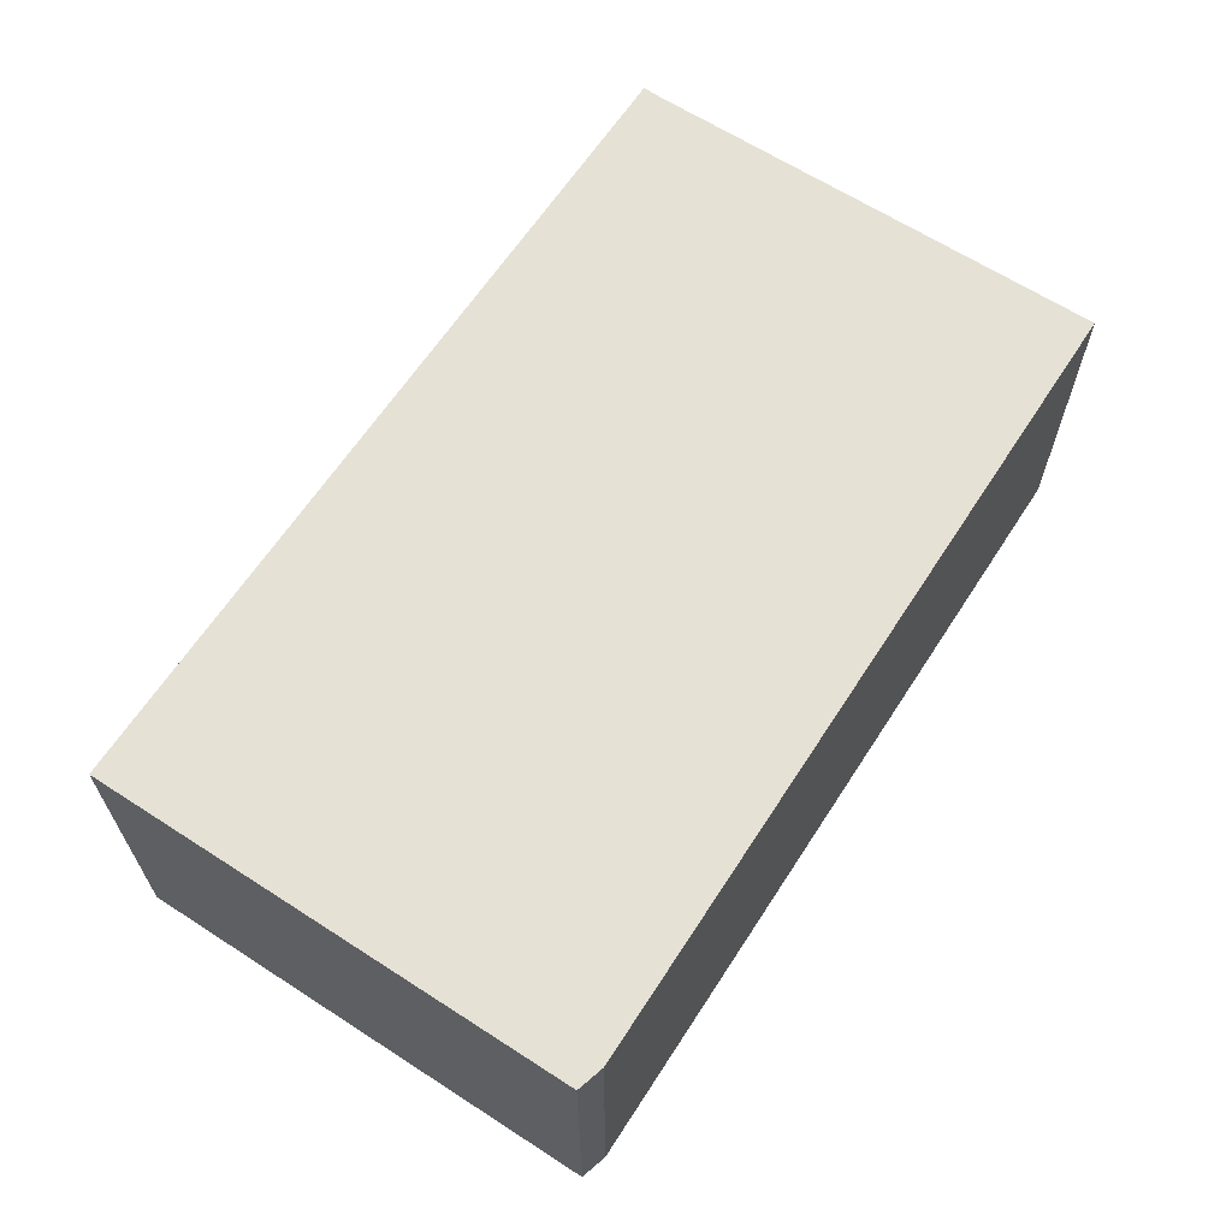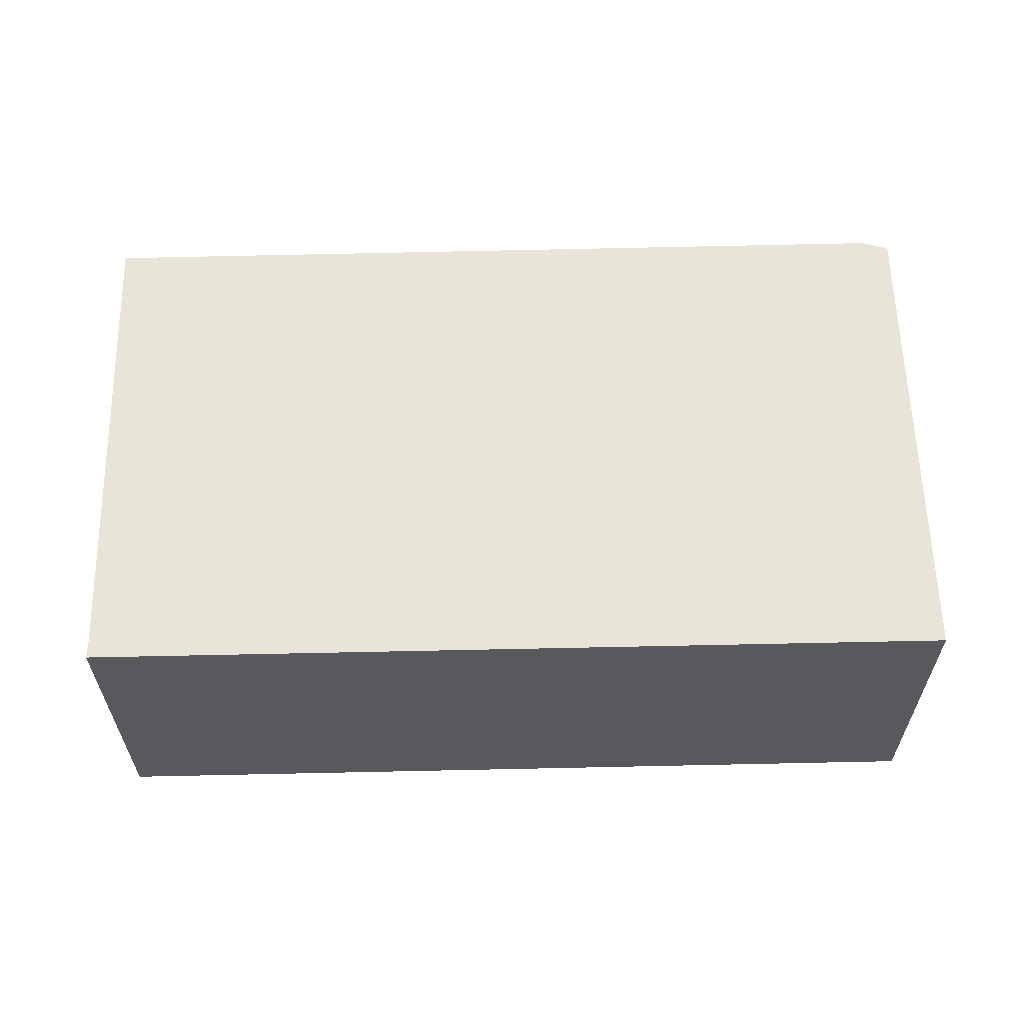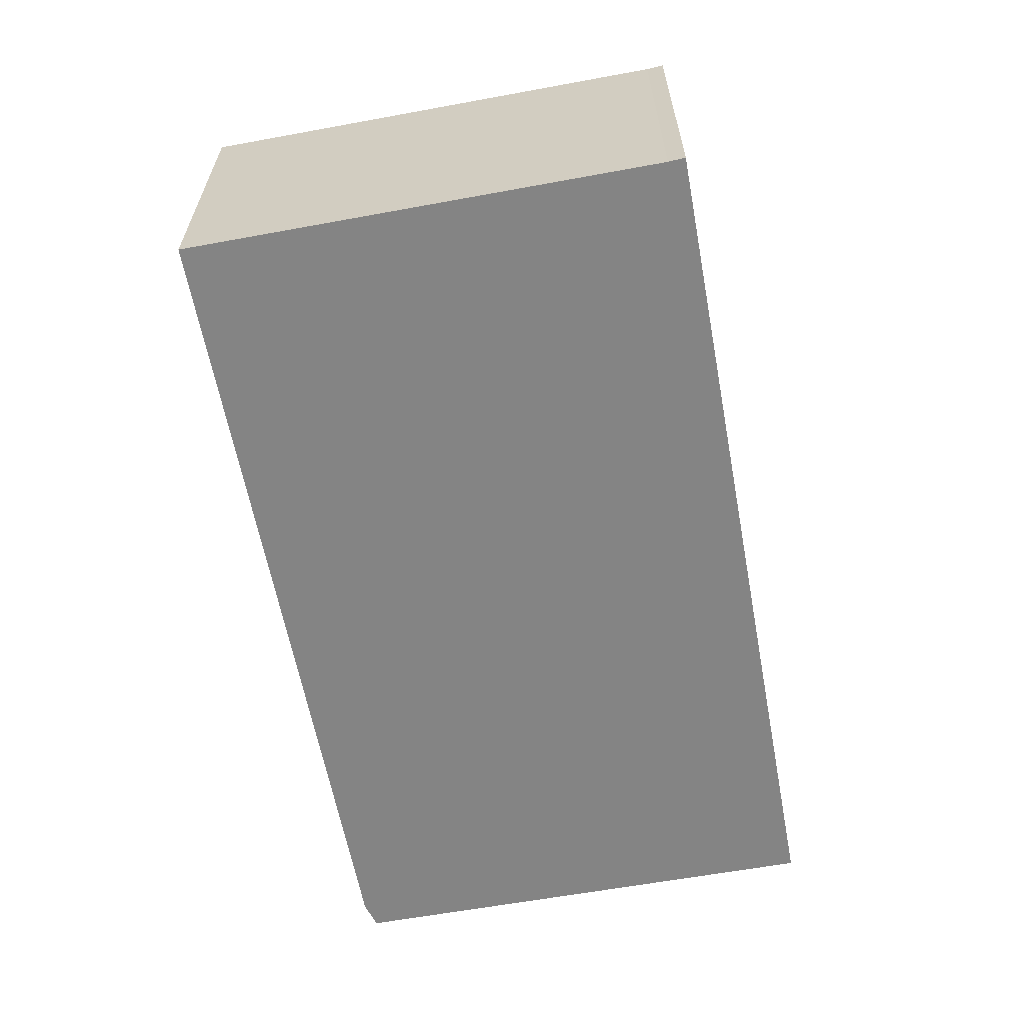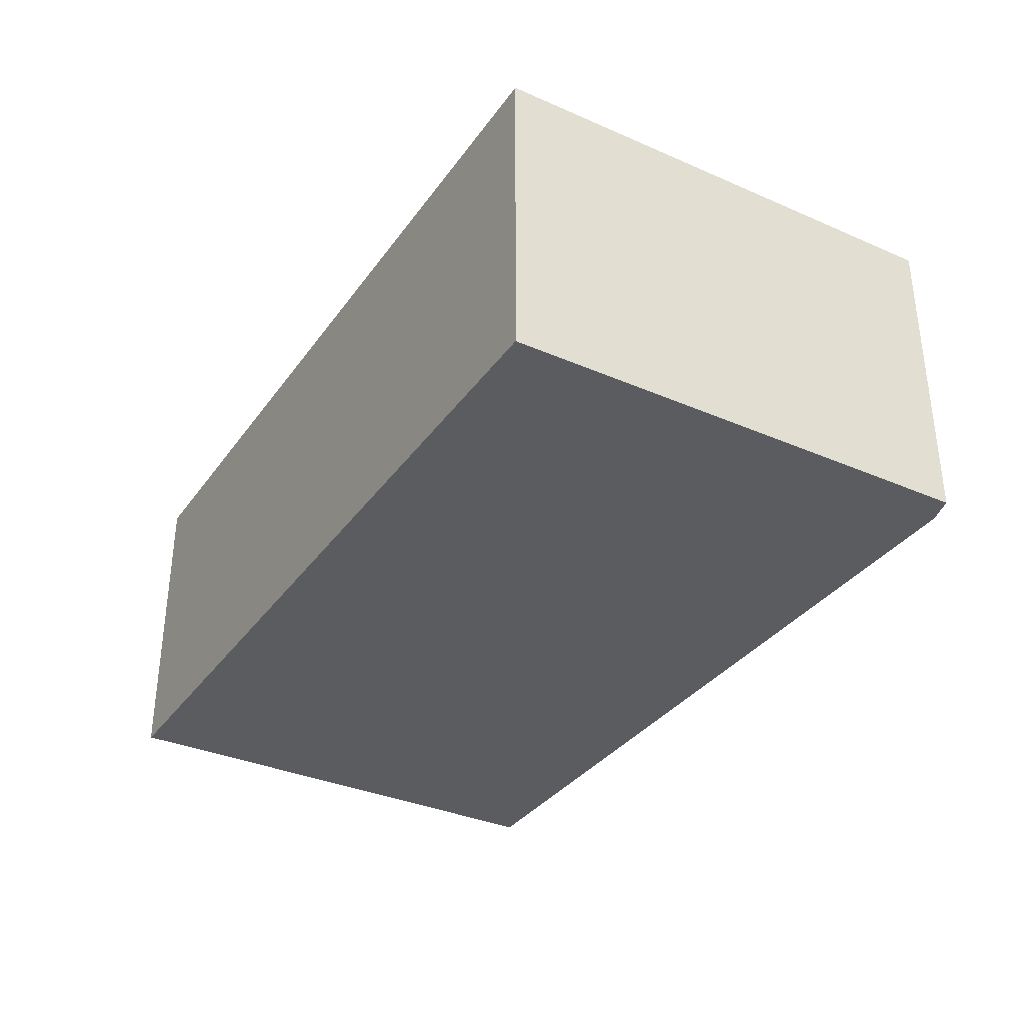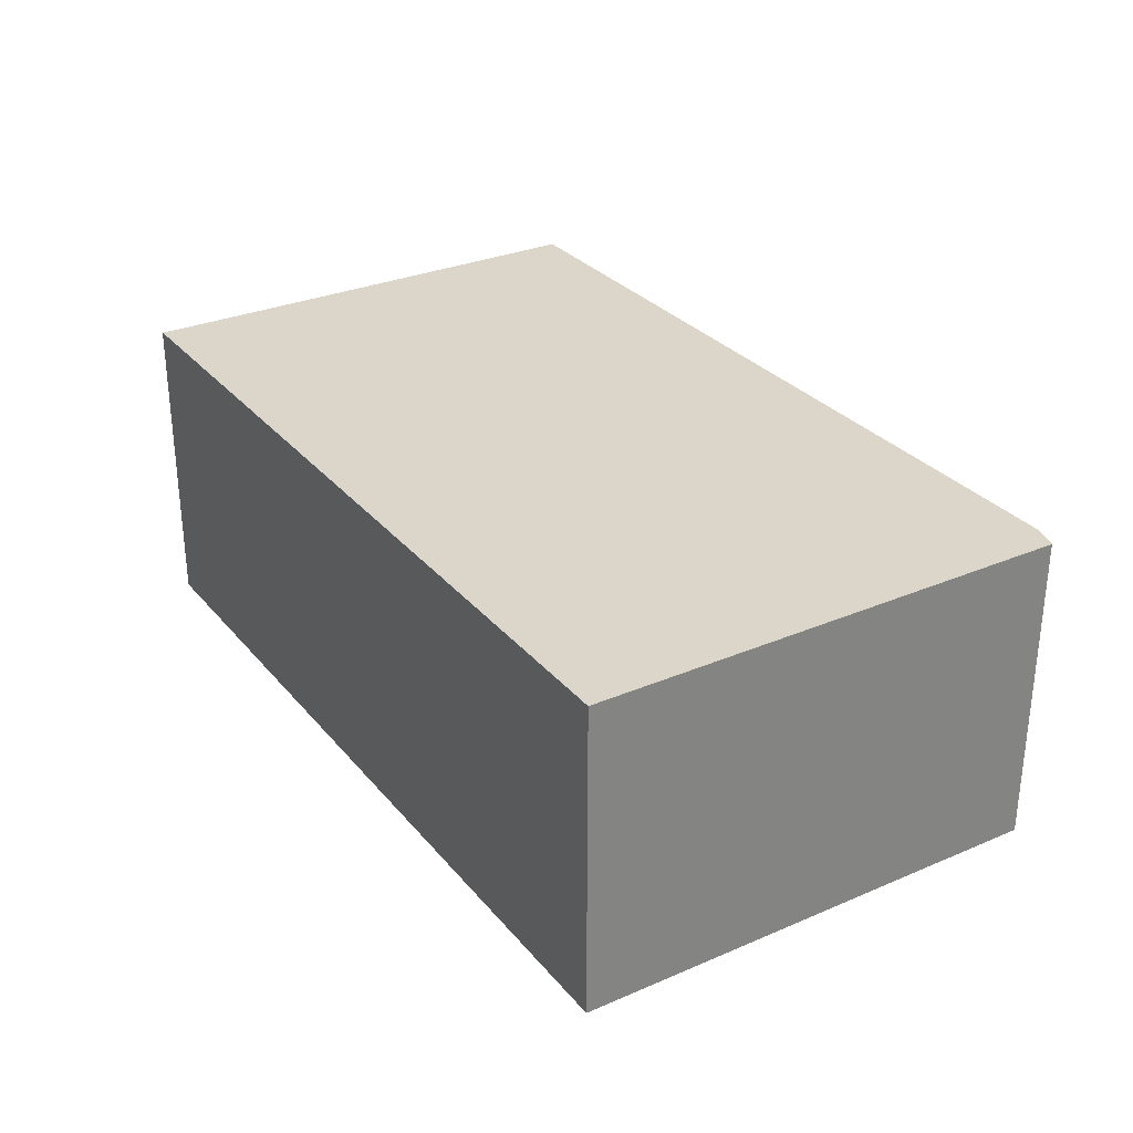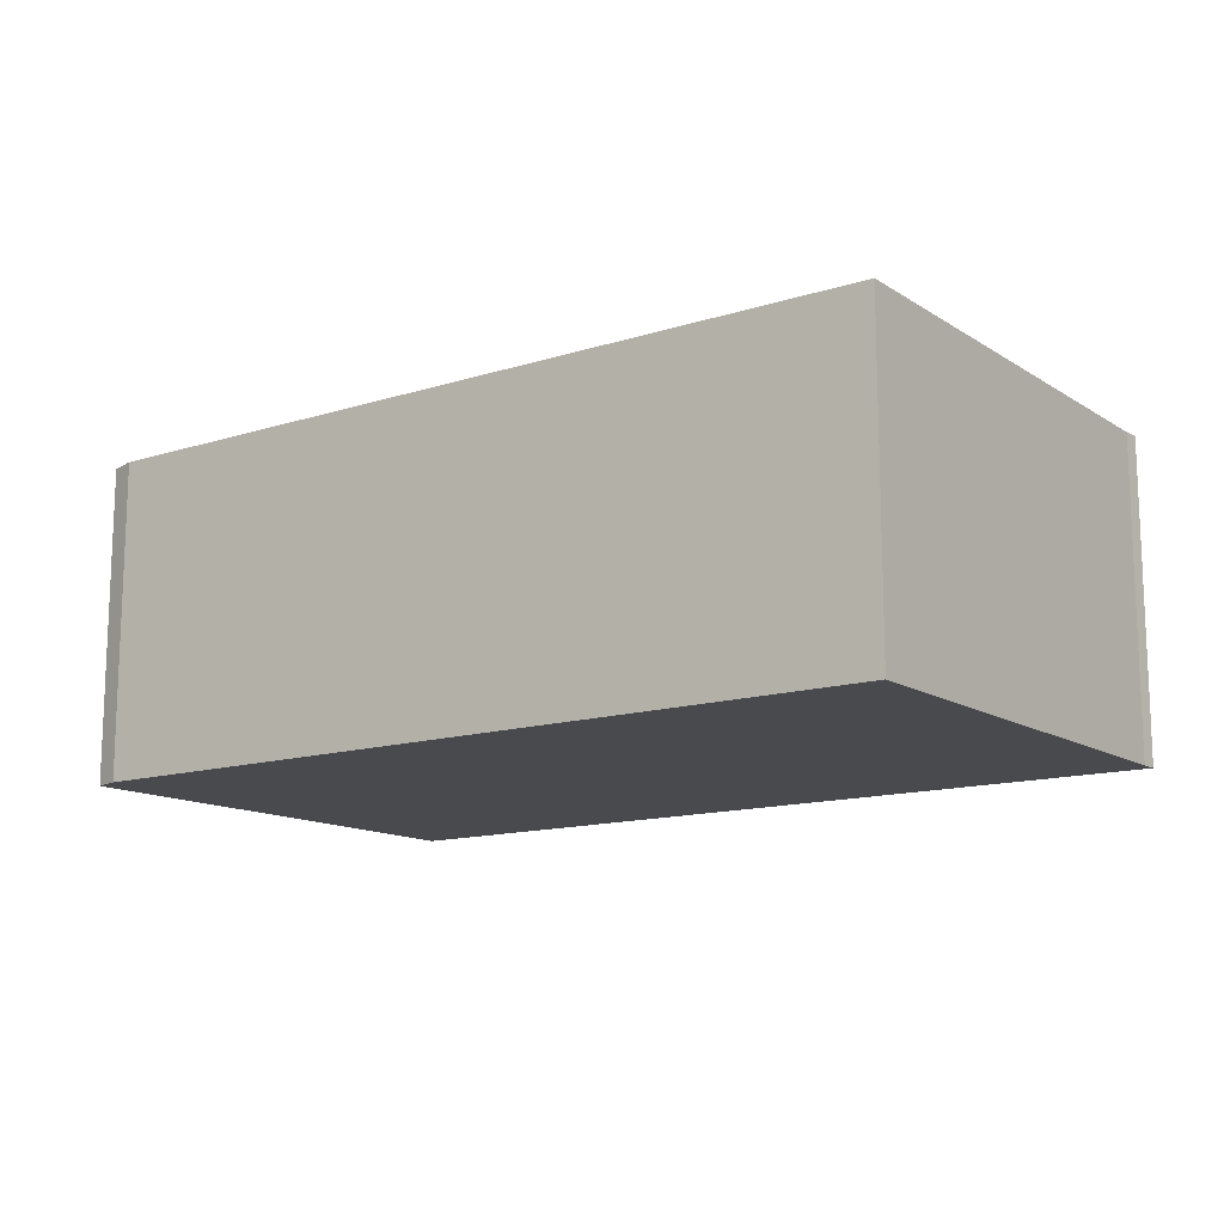
<metadata>
{"format":"obj","ext":"obj","renderer":"f3d","projection":"perspective","resolution":1024,"background":"white","views":[{"elev":64.2,"azim":-50.8,"up":"+Y"},{"elev":60.3,"azim":-175.2,"up":"+Y"},{"elev":-61.3,"azim":106.7,"up":"+Y"},{"elev":-34.4,"azim":-114.3,"up":"+Y"},{"elev":29.9,"azim":-115.9,"up":"+Y"},{"elev":-13.3,"azim":41.9,"up":"+Y"}]}
</metadata>
<code>
v  20 6.988 8.881
v  1.154 6.988 10.77
v  1.763 6.988 10.88
v  18.88 6.988 -1.625
v  0 6.988 4.279e-16
v  18.87 6.988 -2.006
v  1.763 -6.663e-16 10.88
v  20 -5.438e-16 8.881
v  1.154 -6.597e-16 10.77
v  18.88 9.95e-17 -1.625
v  18.87 1.228e-16 -2.006
v  0 0 0
g defaultobject
f 1 2 3
f 2 1 4
f 2 4 5
f 5 4 6
f 7 1 3
f 1 7 8
f 9 3 2
f 3 9 7
f 8 4 1
f 4 8 10
f 10 6 4
f 6 10 11
f 11 5 6
f 5 11 12
f 12 2 5
f 2 12 9
f 7 10 8
f 10 7 9
f 10 9 12
f 10 12 11

</code>
